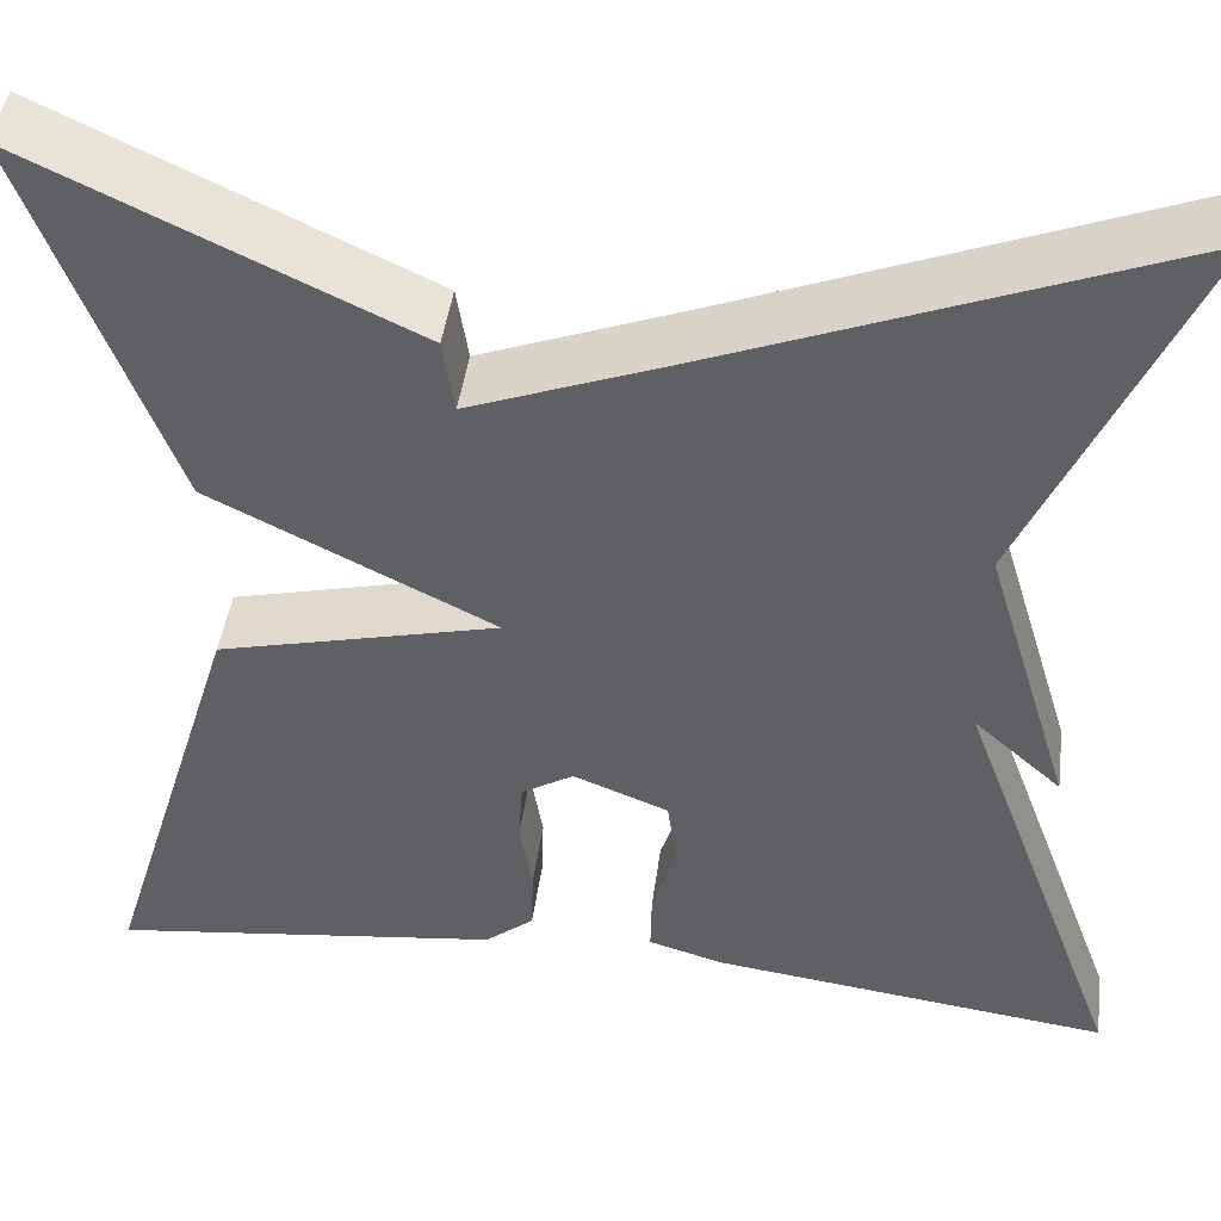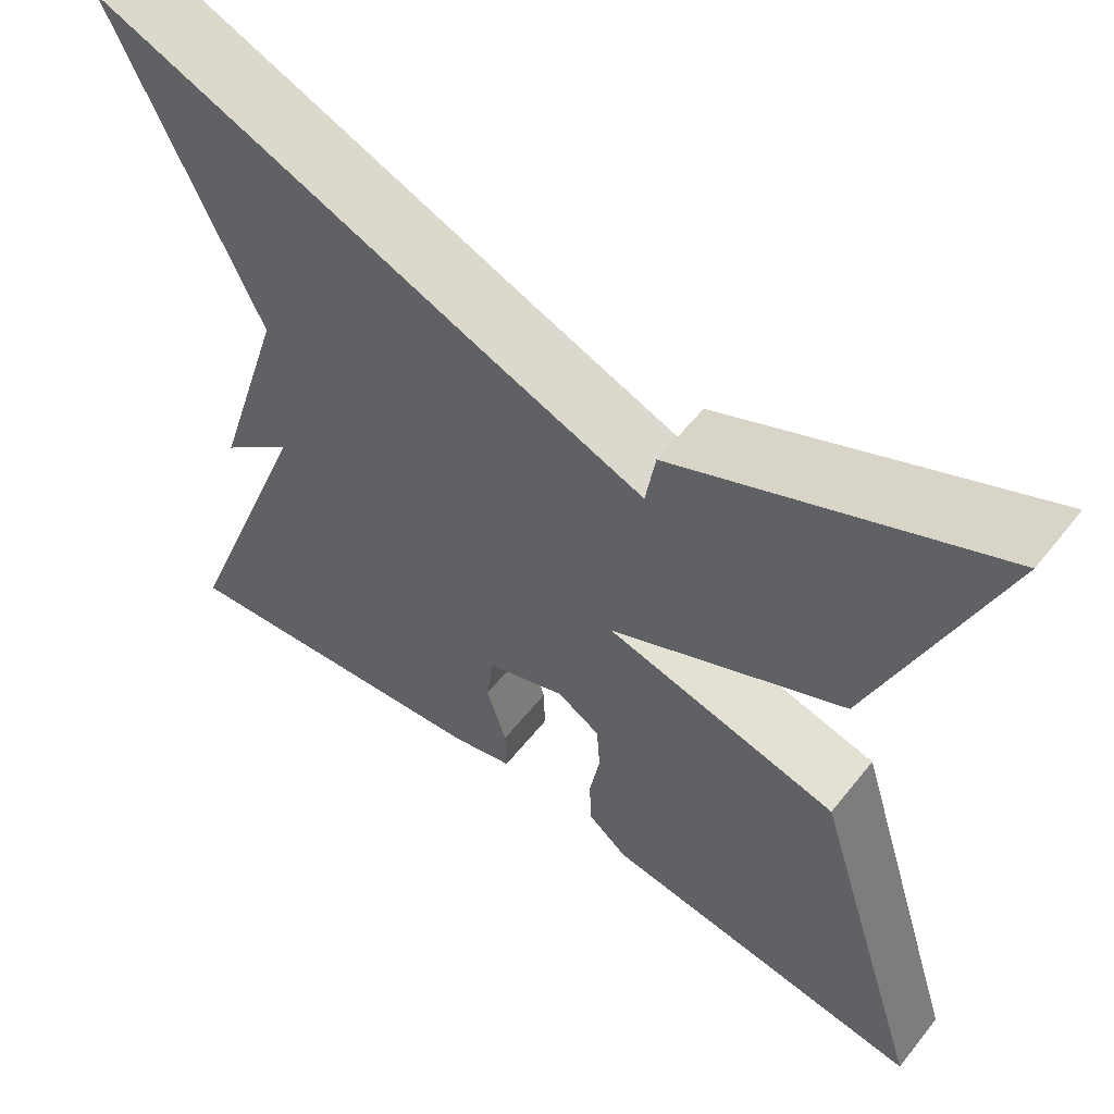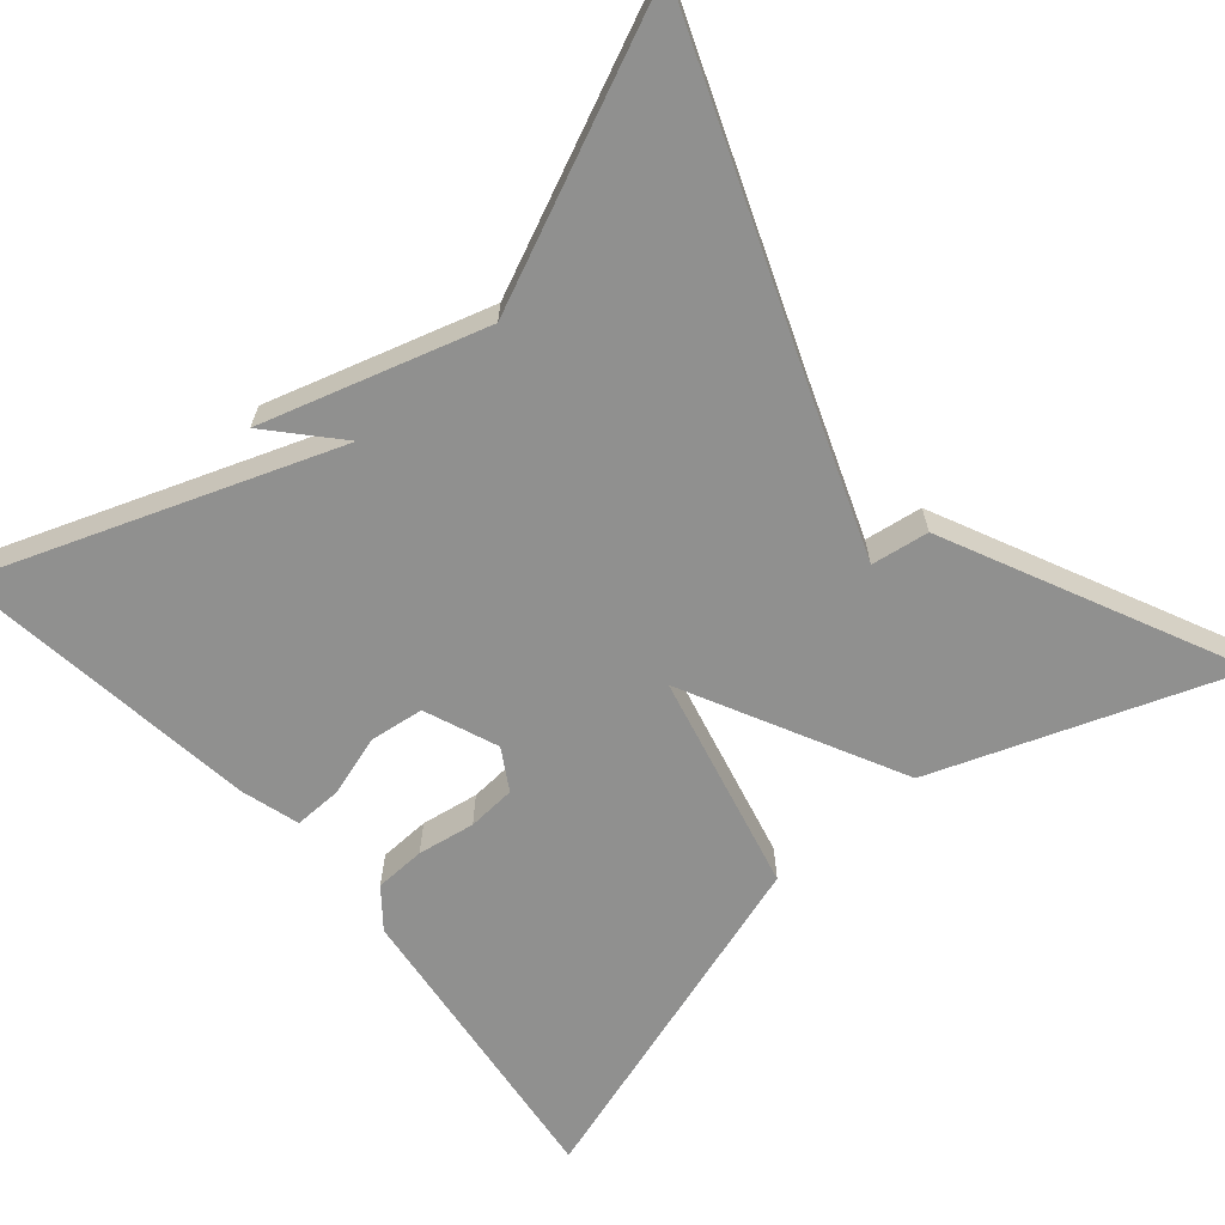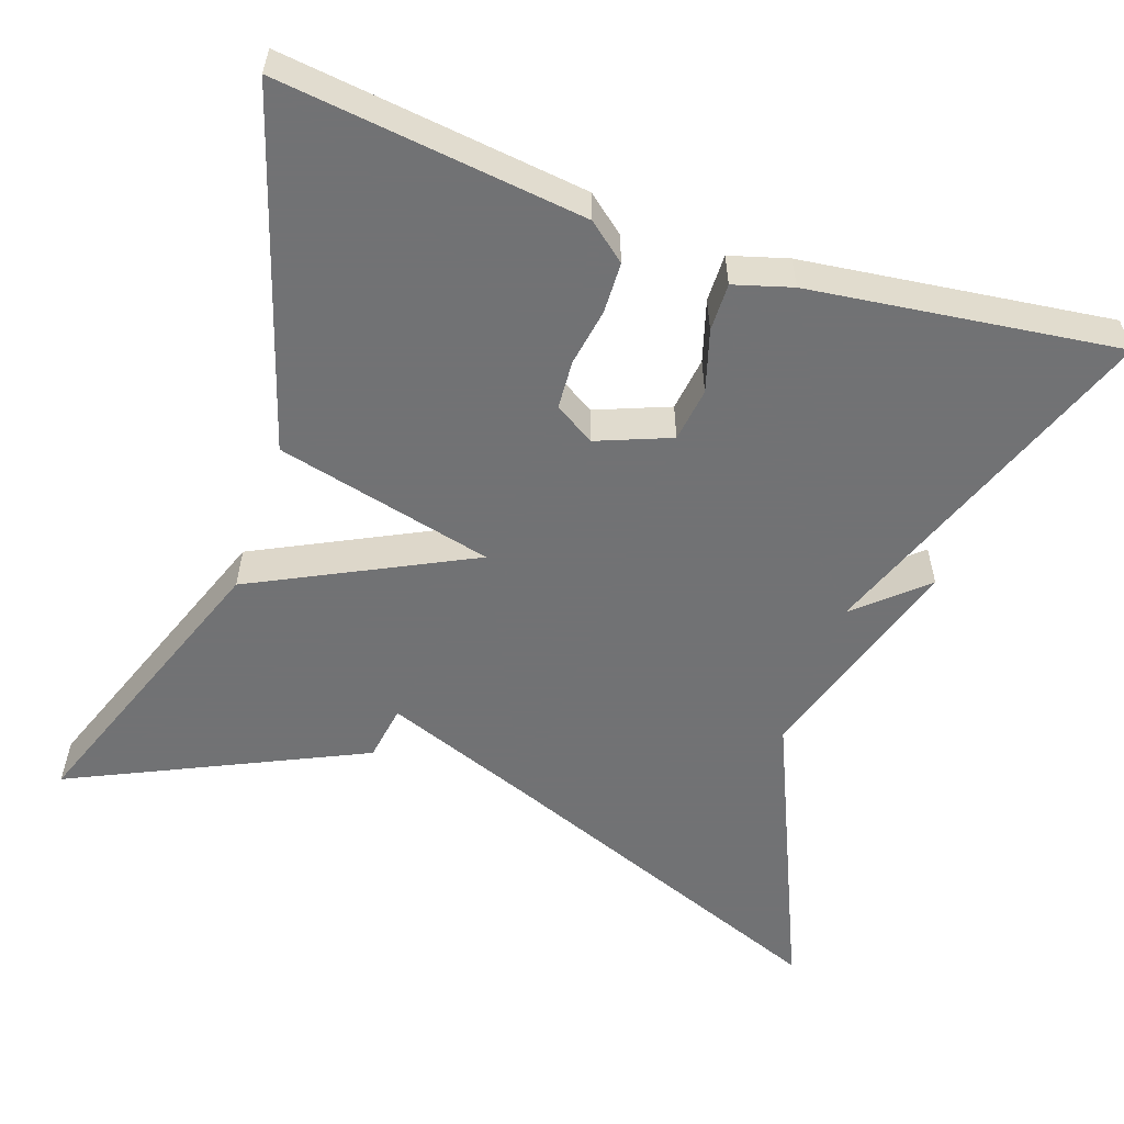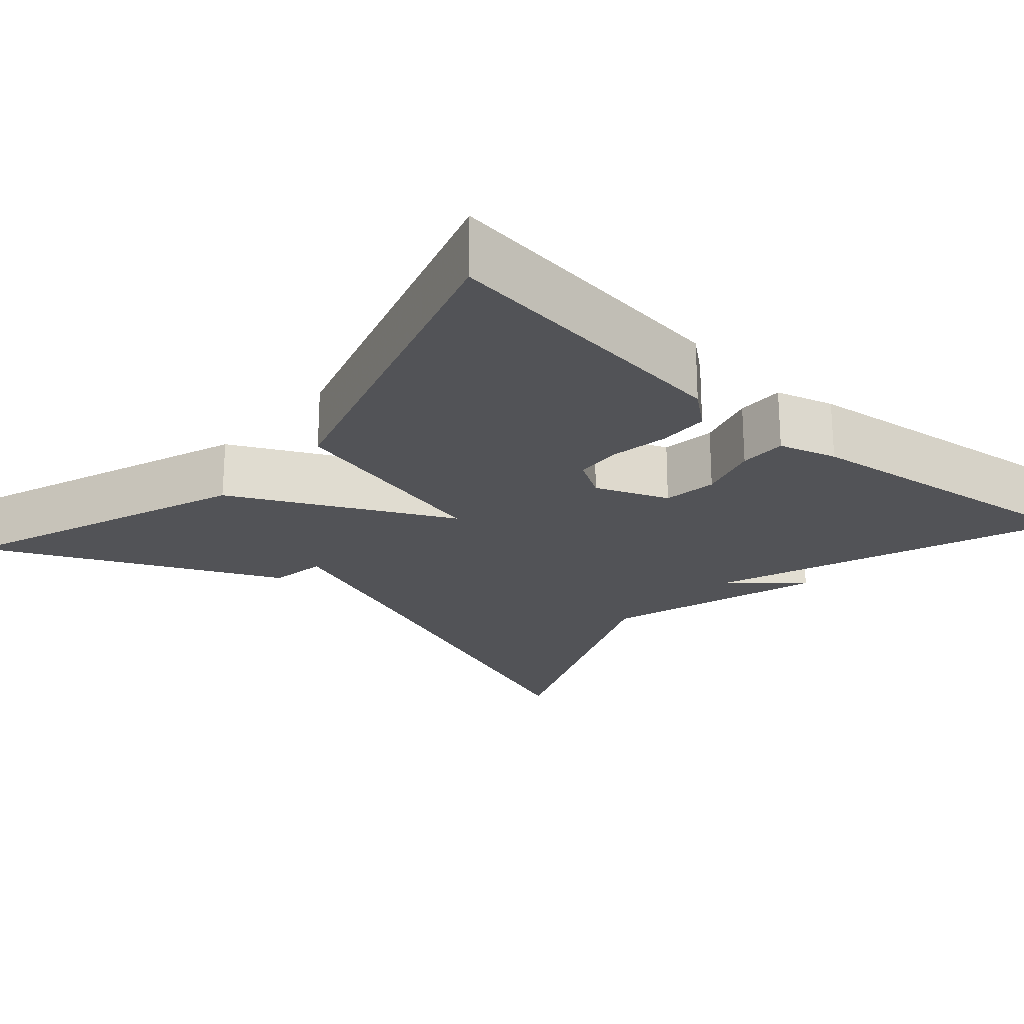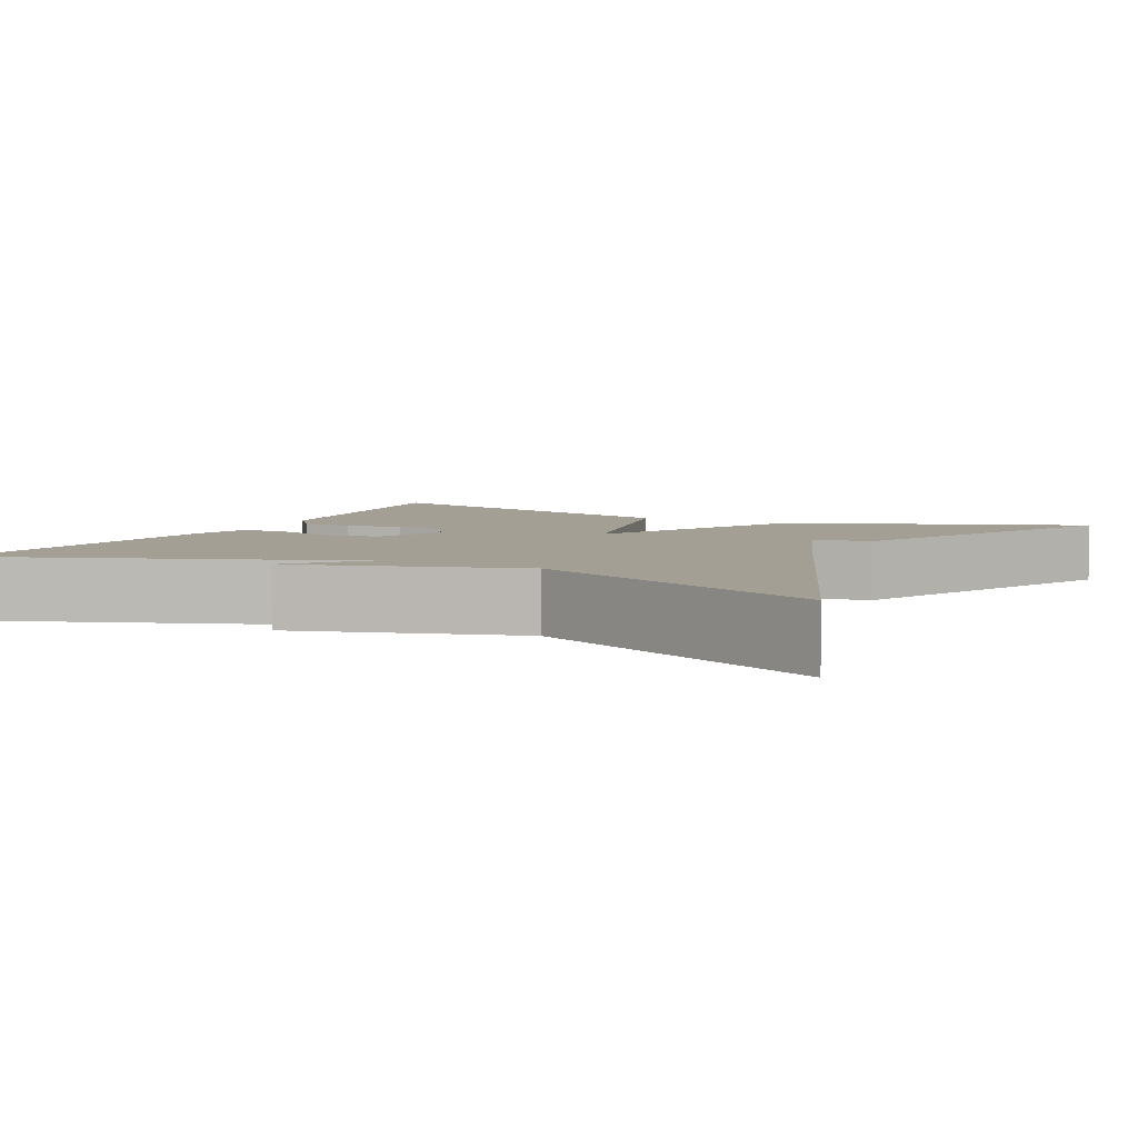
<metadata>
{"format":"obj","ext":"obj","renderer":"f3d","projection":"perspective","resolution":1024,"background":"white","views":[{"elev":45.0,"azim":-172.4,"up":"+Z"},{"elev":57.0,"azim":38.0,"up":"+Z"},{"elev":-65.6,"azim":-49.3,"up":"+Y"},{"elev":-55.6,"azim":161.0,"up":"+Y"},{"elev":-22.3,"azim":138.5,"up":"+Y"},{"elev":5.4,"azim":-63.7,"up":"+Y"}]}
</metadata>
<code>
v -0.5 0.07 0.5
v -0.062 0.07 0.33
v 0.127 0.07 0.259
v 0.138 0.07 0.33
v 0.5 0.07 0.5
v 0.365 0.07 0.135
v 0.095 0.07 0
v 0.365 0.07 -0.065
v 0.5 0.07 -0.5
v 0.122 0.07 -0.454
v 0.075 0.07 -0.416
v 0.073 0.07 -0.353
v 0.085 0.07 -0.282
v 0.081 0.07 -0.222
v 0.031 0.07 -0.192
v -0.06 0.07 -0.228
v -0.069 0.07 -0.295
v -0.046 0.07 -0.371
v -0.045 0.07 -0.43
v -0.117 0.07 -0.451
v -0.5 0.07 -0.5
v -0.339 0.07 -0.065
v -0.423 0.07 -0.14
v -0.339 0.07 0.135
v -0.5 0 0.5
v -0.062 0 0.33
v 0.127 0 0.259
v 0.138 0 0.33
v 0.5 0 0.5
v 0.365 0 0.135
v 0.095 0 0
v 0.365 0 -0.065
v 0.5 0 -0.5
v 0.122 0 -0.454
v 0.075 0 -0.416
v 0.073 0 -0.353
v 0.085 0 -0.282
v 0.081 0 -0.222
v 0.031 0 -0.192
v -0.06 0 -0.228
v -0.069 0 -0.295
v -0.046 0 -0.371
v -0.045 0 -0.43
v -0.117 0 -0.451
v -0.5 0 -0.5
v -0.339 0 -0.065
v -0.423 0 -0.14
v -0.339 0 0.135
f 22 23 24
f 20 21 22
f 19 20 22
f 18 19 22
f 17 18 22
f 16 17 22 24
f 24 1 2
f 16 24 2
f 15 16 2
f 11 12 13
f 10 11 13
f 9 10 13
f 8 9 13
f 7 8 13 14
f 5 6 7
f 4 5 7
f 3 4 7
f 15 2 3 7
f 7 14 15
f 48 47 46
f 46 45 44
f 46 44 43
f 46 43 42
f 46 42 41
f 48 46 41 40
f 26 25 48
f 26 48 40
f 26 40 39
f 37 36 35
f 37 35 34
f 37 34 33
f 37 33 32
f 38 37 32 31
f 31 30 29
f 31 29 28
f 31 28 27
f 31 27 26 39
f 39 38 31
f 1 25 26 2
f 2 26 27 3
f 3 27 28 4
f 4 28 29 5
f 5 29 30 6
f 6 30 31 7
f 7 31 32 8
f 8 32 33 9
f 9 33 34 10
f 10 34 35 11
f 11 35 36 12
f 12 36 37 13
f 13 37 38 14
f 14 38 39 15
f 15 39 40 16
f 16 40 41 17
f 17 41 42 18
f 18 42 43 19
f 19 43 44 20
f 20 44 45 21
f 21 45 46 22
f 22 46 47 23
f 23 47 48 24
f 24 48 25 1

</code>
